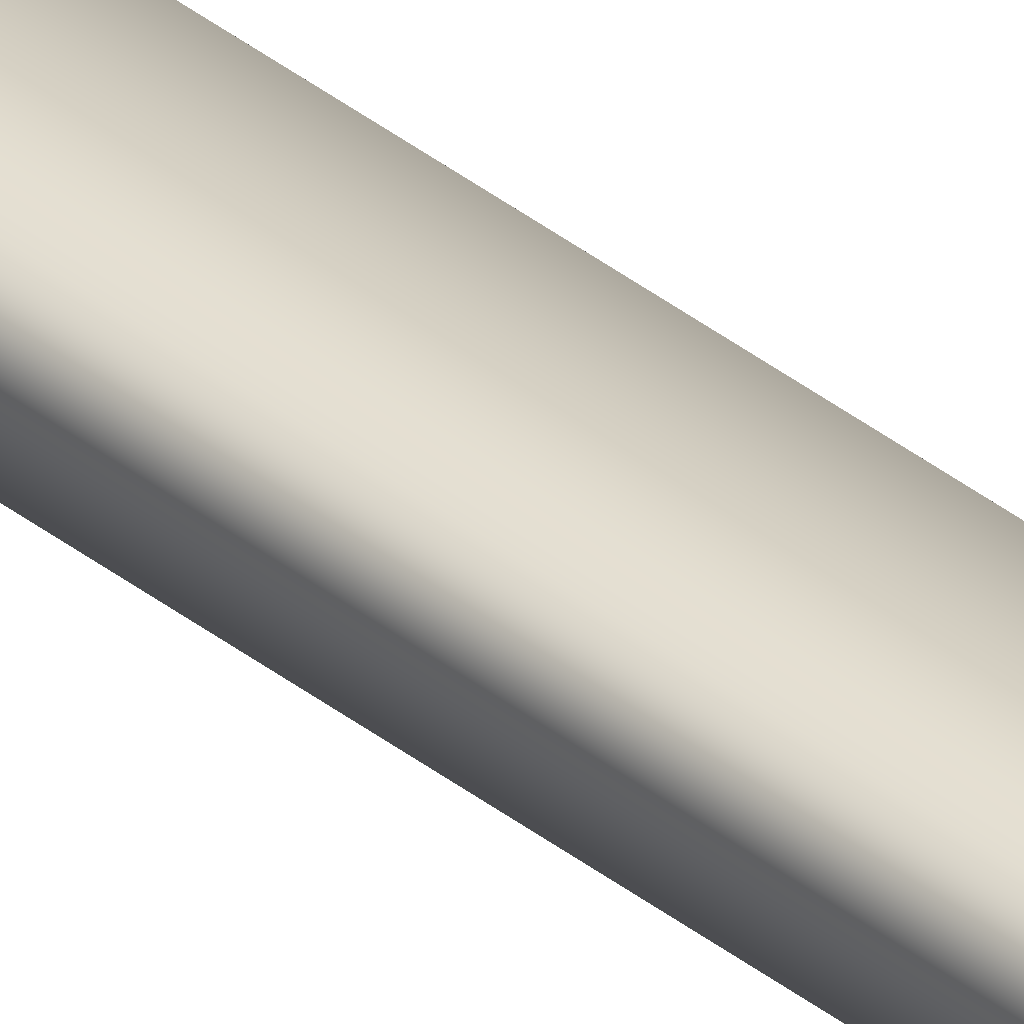
<metadata>
{"format":"obj","ext":"obj","renderer":"f3d","projection":"perspective","resolution":1024,"background":"white","views":[{"elev":35.6,"azim":-43.4,"up":"+Z"}]}
</metadata>
<code>
v -54.03 38.75 -40.63
v -54.03 46.75 -40.63
v -54.03 38.75 -40.65
v -54.03 46.75 -40.65
v -53.99 46.75 -40.66
v -53.99 46.75 -40.64
v -53.99 38.75 -40.66
v -53.99 38.75 -40.64
f 1 2 3
f 3 2 4
f 5 4 6
f 6 4 2
f 3 4 7
f 7 4 5
f 8 6 1
f 1 6 2
f 1 3 8
f 8 3 7
f 7 5 8
f 8 5 6

</code>
